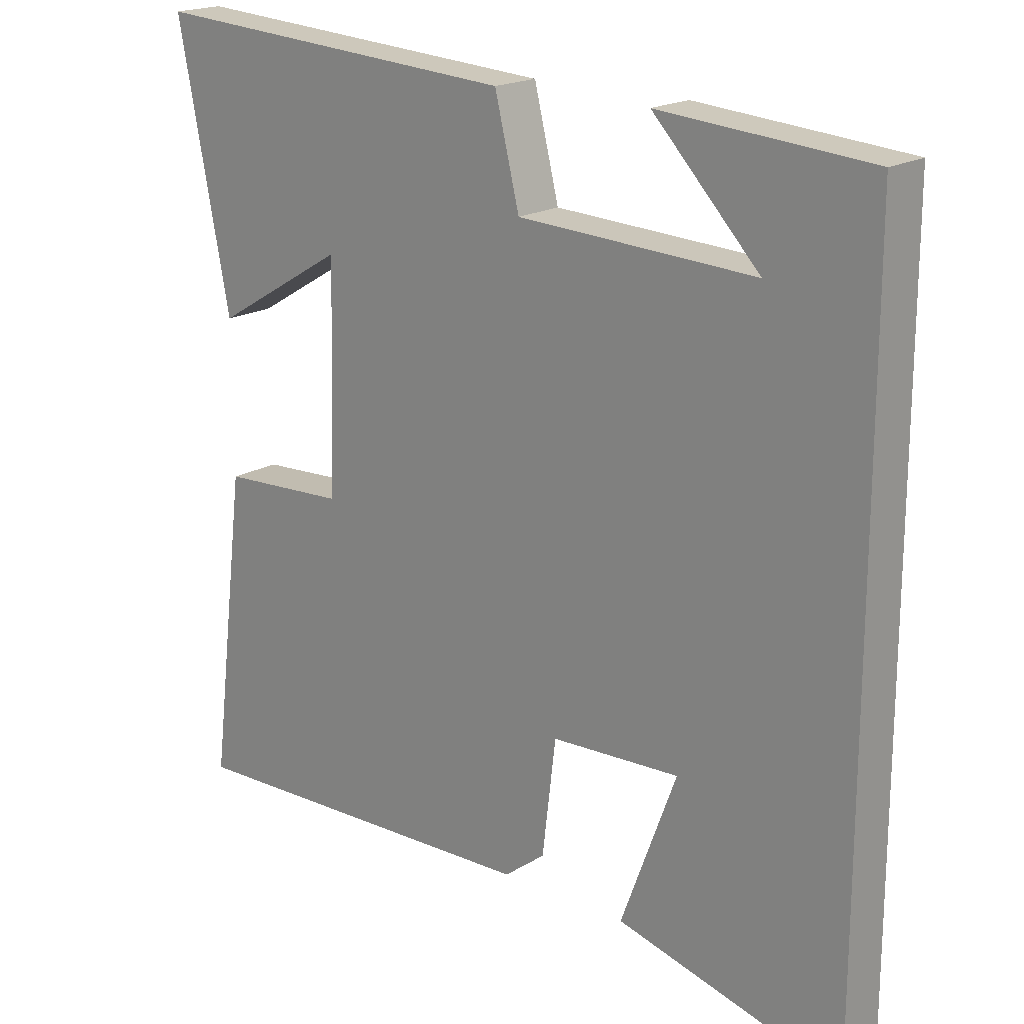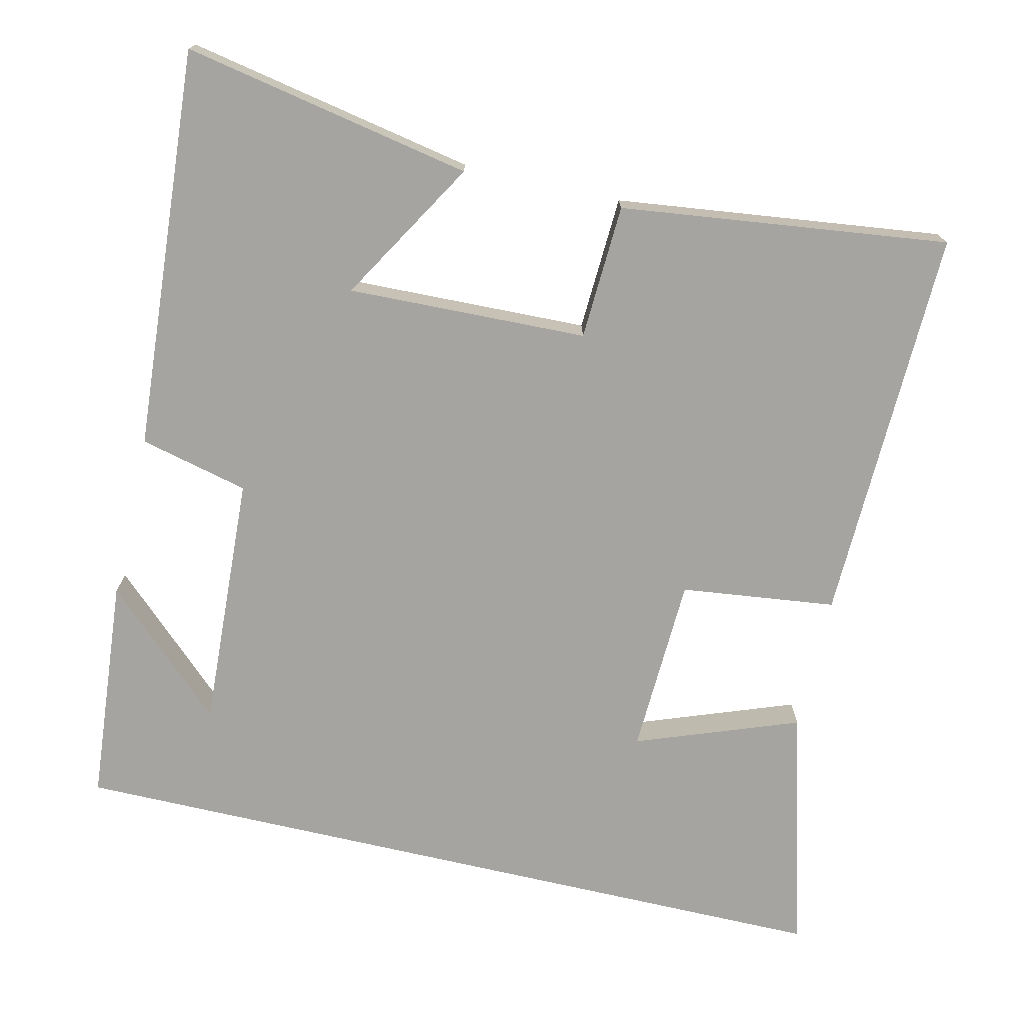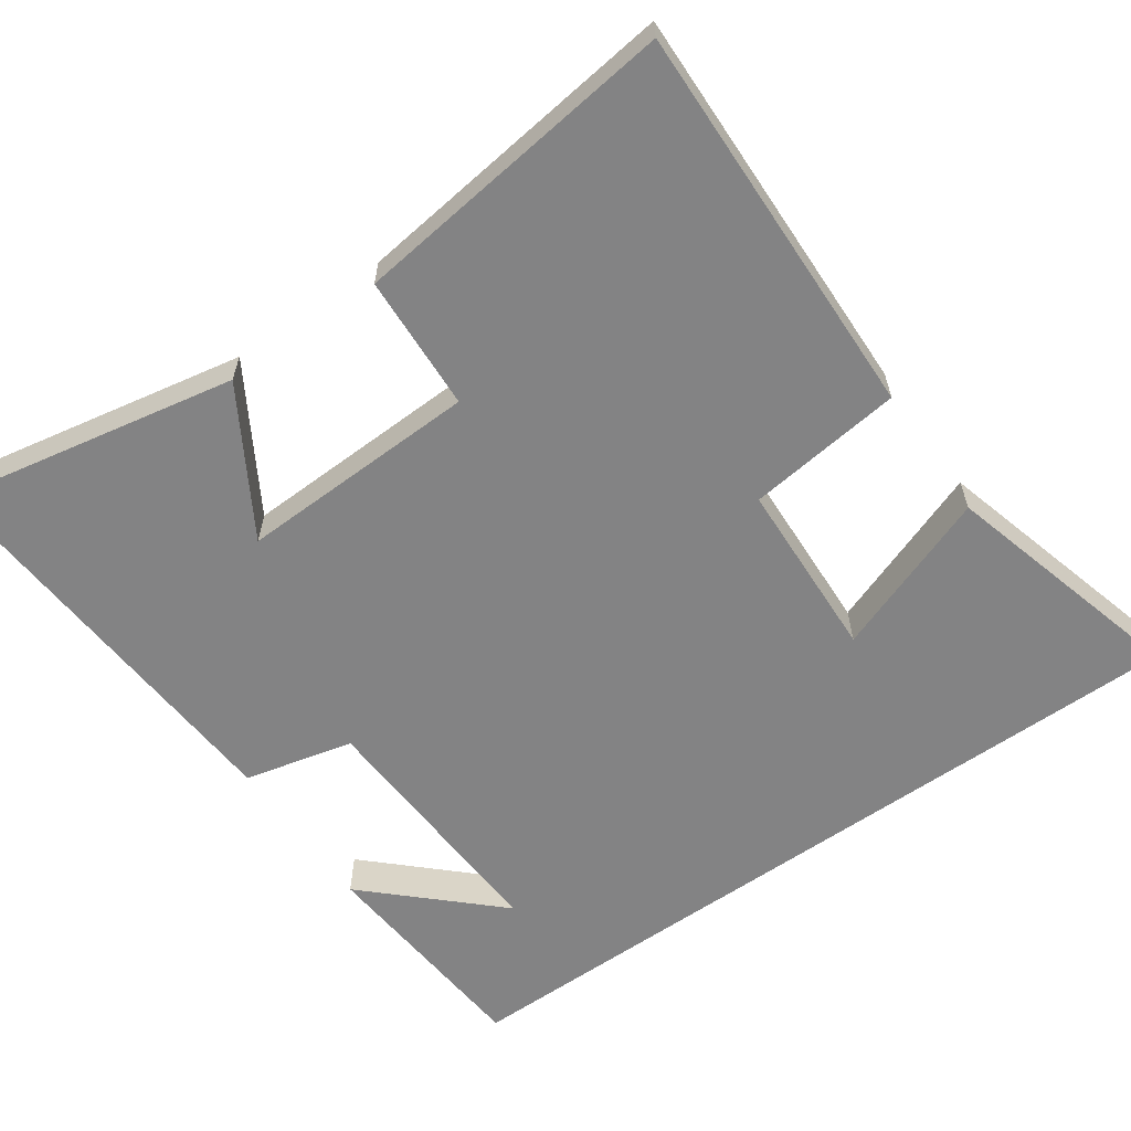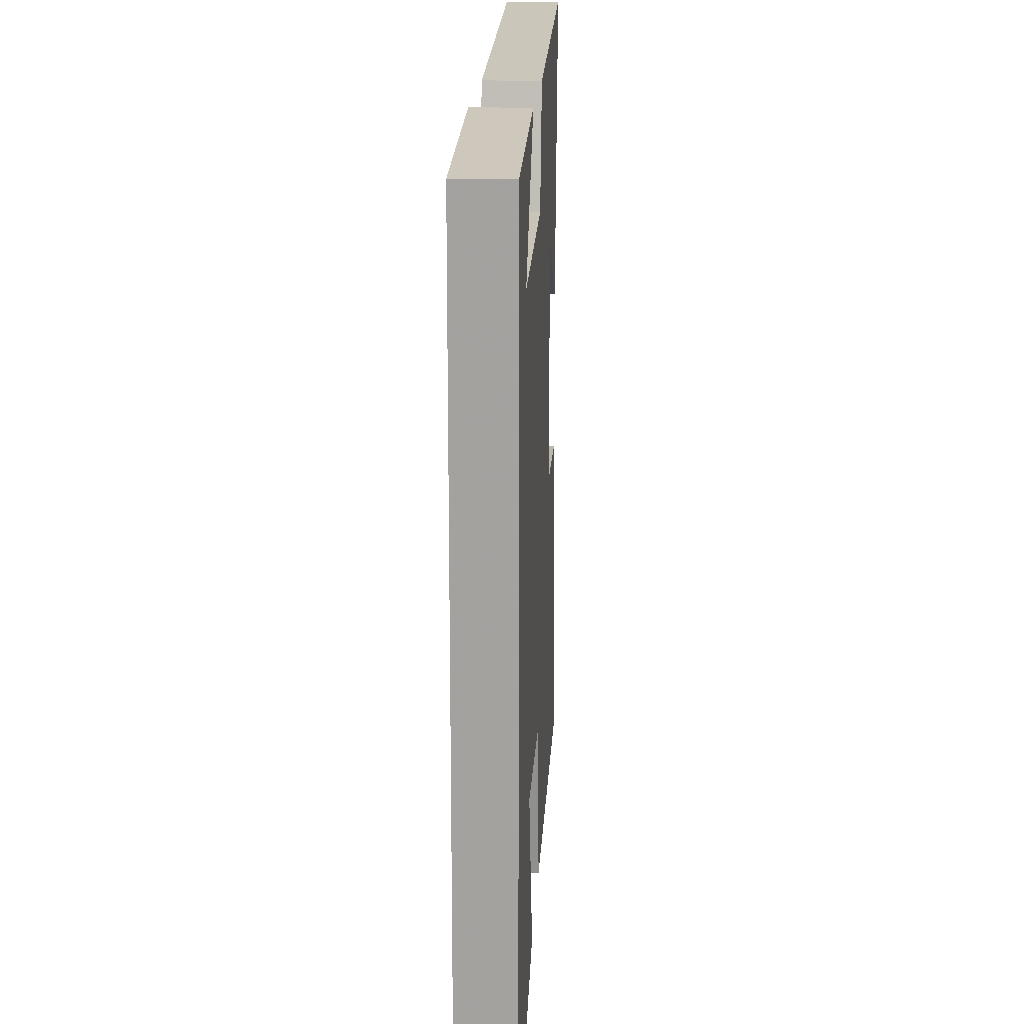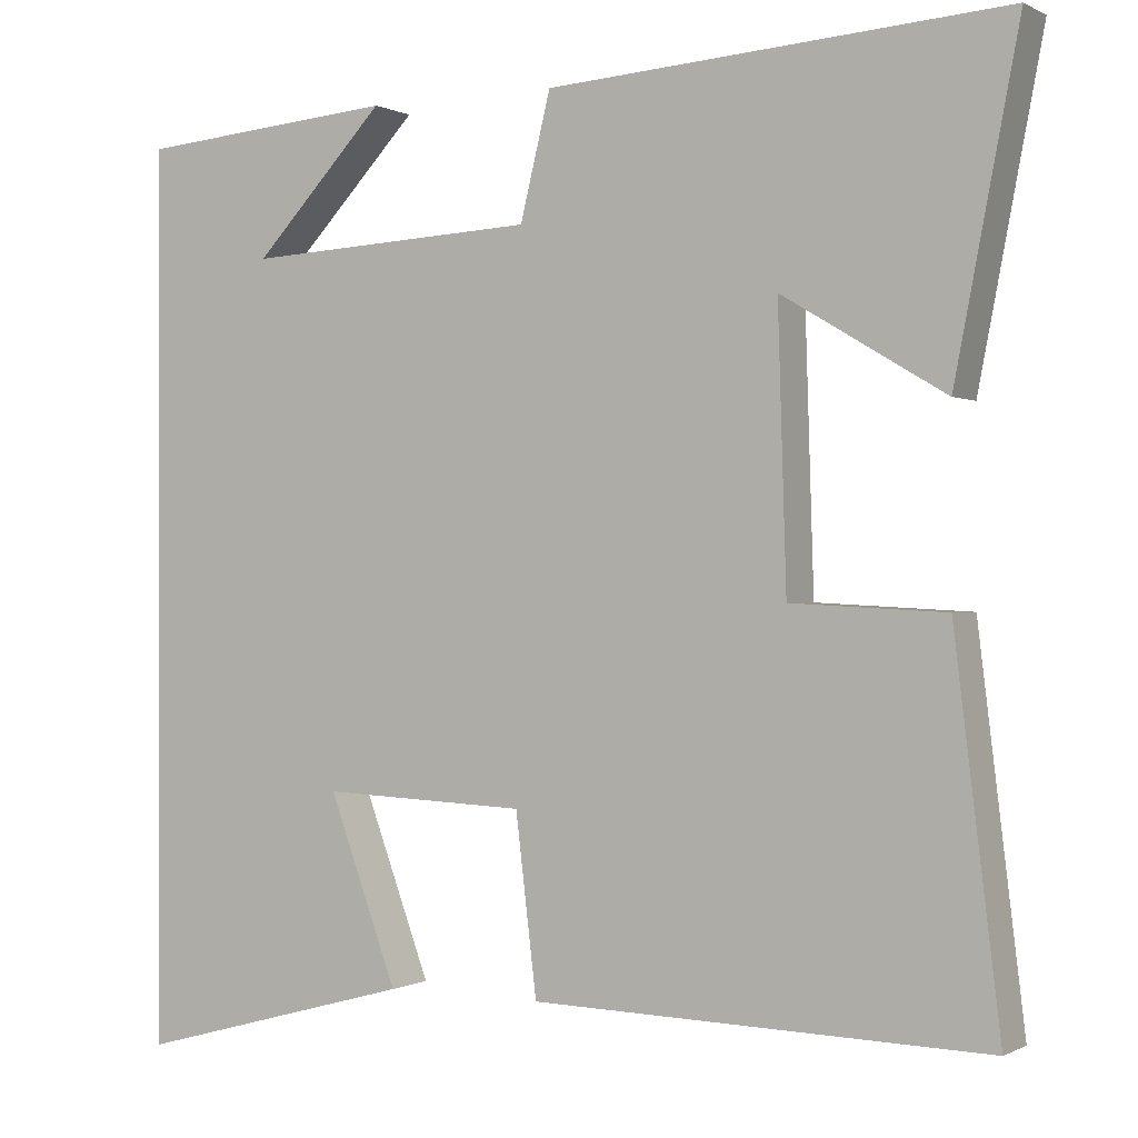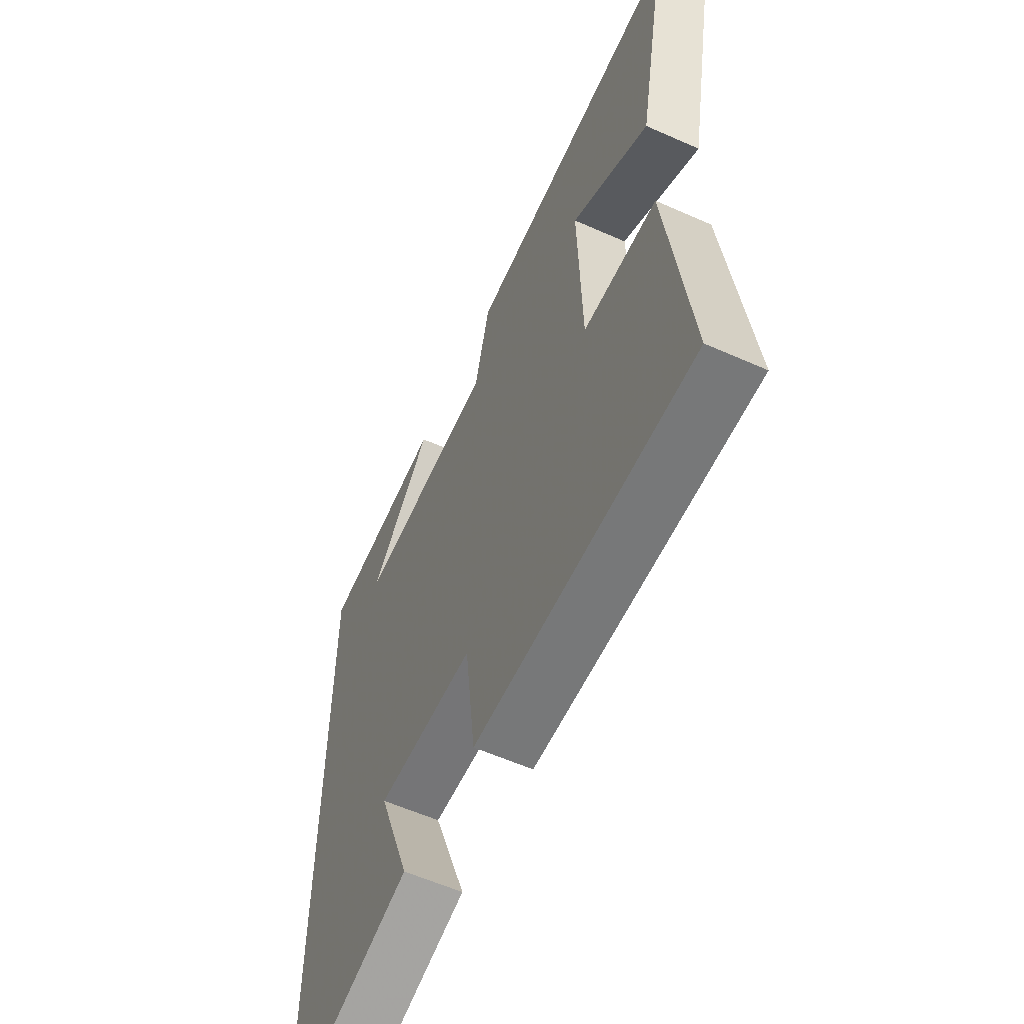
<metadata>
{"format":"obj","ext":"obj","renderer":"f3d","projection":"perspective","resolution":1024,"background":"white","views":[{"elev":18.9,"azim":-138.7,"up":"+Z"},{"elev":-73.3,"azim":77.0,"up":"+Y"},{"elev":-61.2,"azim":125.1,"up":"+Y"},{"elev":17.2,"azim":-87.0,"up":"+Z"},{"elev":-0.2,"azim":29.1,"up":"+Z"},{"elev":-58.8,"azim":65.4,"up":"+Z"}]}
</metadata>
<code>
v 0.576 0.07 0.538
v 0.5 0.07 0.147
v 0.307 0.07 0.262
v 0.317 0.07 -0.062
v 0.5 0.07 -0.071
v 0.554 0.07 -0.514
v 0.016 0.07 -0.5
v -0.009 0.07 -0.29
v -0.251 0.07 -0.28
v -0.17 0.07 -0.5
v -0.5 0.07 -0.59
v -0.5 0.07 0.474
v -0.193 0.07 0.5
v -0.349 0.07 0.335
v -0.003 0.07 0.353
v 0.033 0.07 0.5
v 0.576 0 0.538
v 0.5 0 0.147
v 0.307 0 0.262
v 0.317 0 -0.062
v 0.5 0 -0.071
v 0.554 0 -0.514
v 0.016 0 -0.5
v -0.009 0 -0.29
v -0.251 0 -0.28
v -0.17 0 -0.5
v -0.5 0 -0.59
v -0.5 0 0.474
v -0.193 0 0.5
v -0.349 0 0.335
v -0.003 0 0.353
v 0.033 0 0.5
f 15 16 1
f 12 13 14
f 11 12 14
f 11 14 15
f 9 10 11
f 9 11 15
f 8 9 15
f 4 5 6 7
f 3 4 7 8
f 1 2 3
f 15 1 3
f 3 8 15
f 17 32 31
f 30 29 28
f 30 28 27
f 31 30 27
f 27 26 25
f 31 27 25
f 31 25 24
f 23 22 21 20
f 24 23 20 19
f 19 18 17
f 19 17 31
f 31 24 19
f 1 17 18 2
f 2 18 19 3
f 3 19 20 4
f 4 20 21 5
f 5 21 22 6
f 6 22 23 7
f 7 23 24 8
f 8 24 25 9
f 9 25 26 10
f 10 26 27 11
f 11 27 28 12
f 12 28 29 13
f 13 29 30 14
f 14 30 31 15
f 15 31 32 16
f 16 32 17 1

</code>
